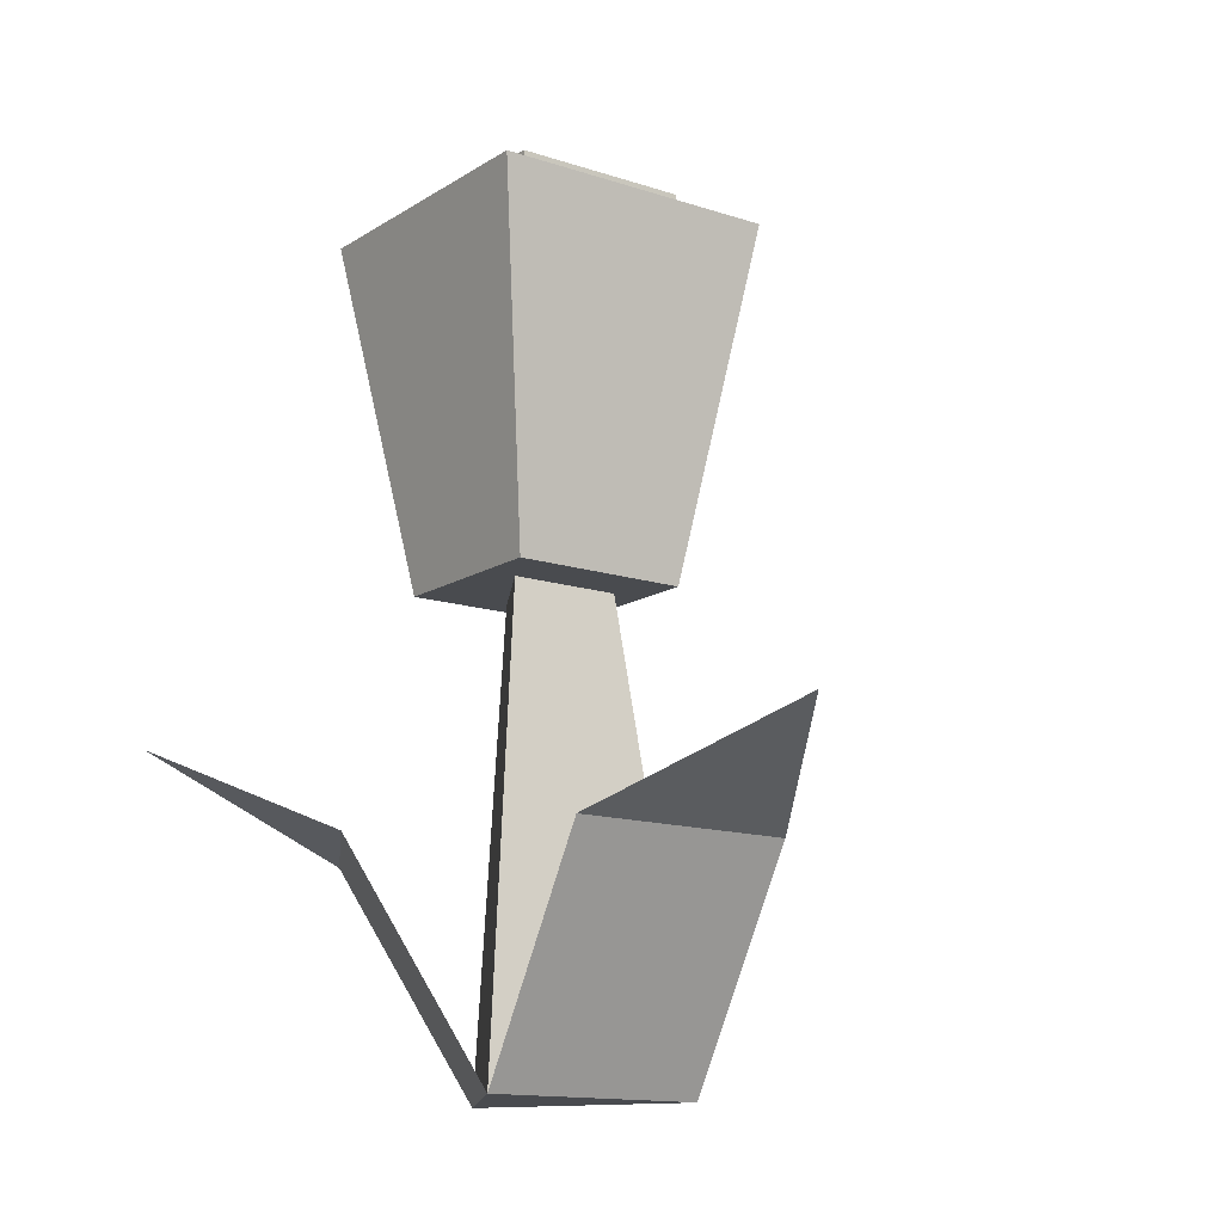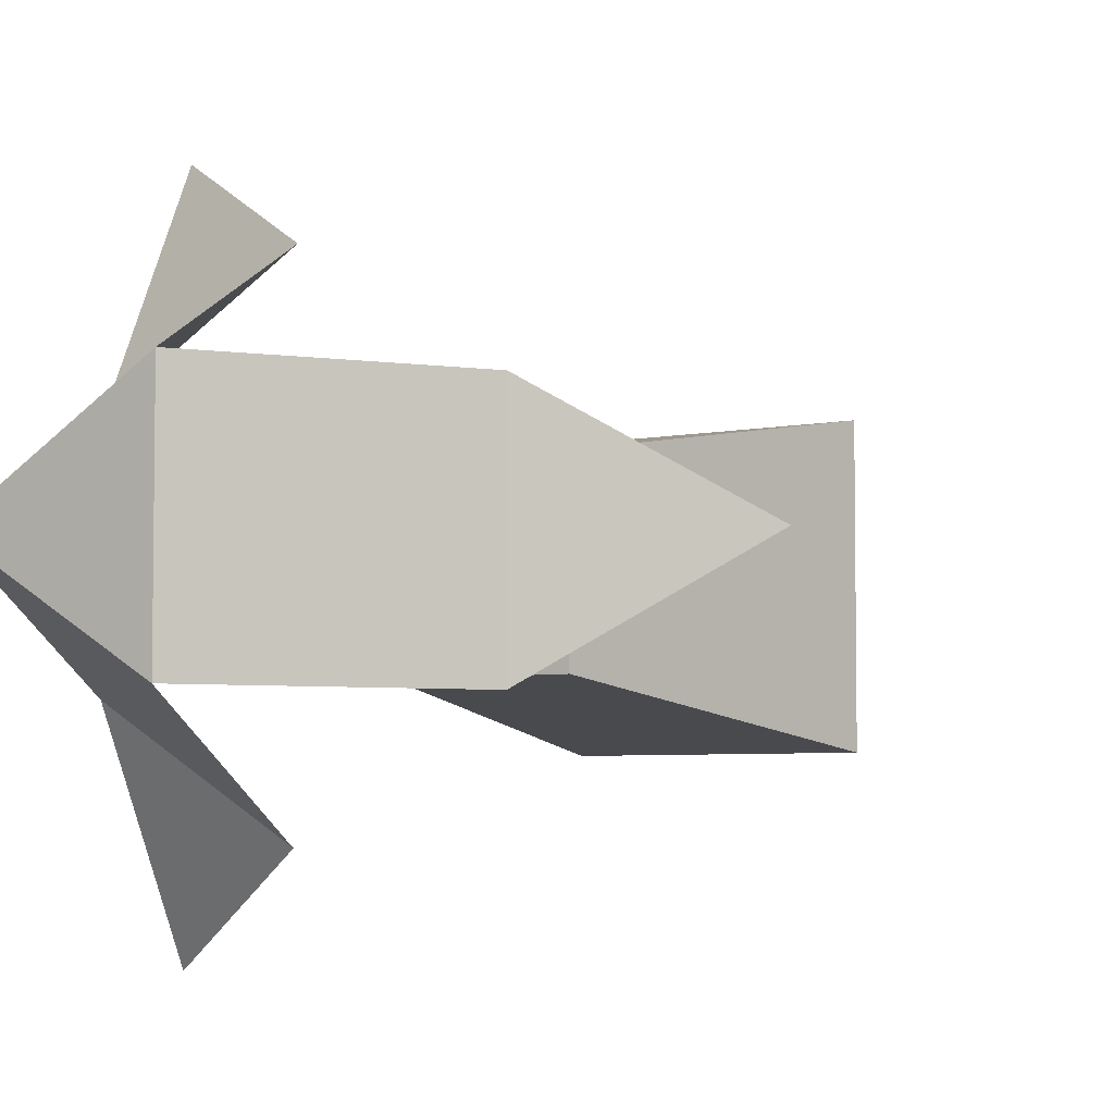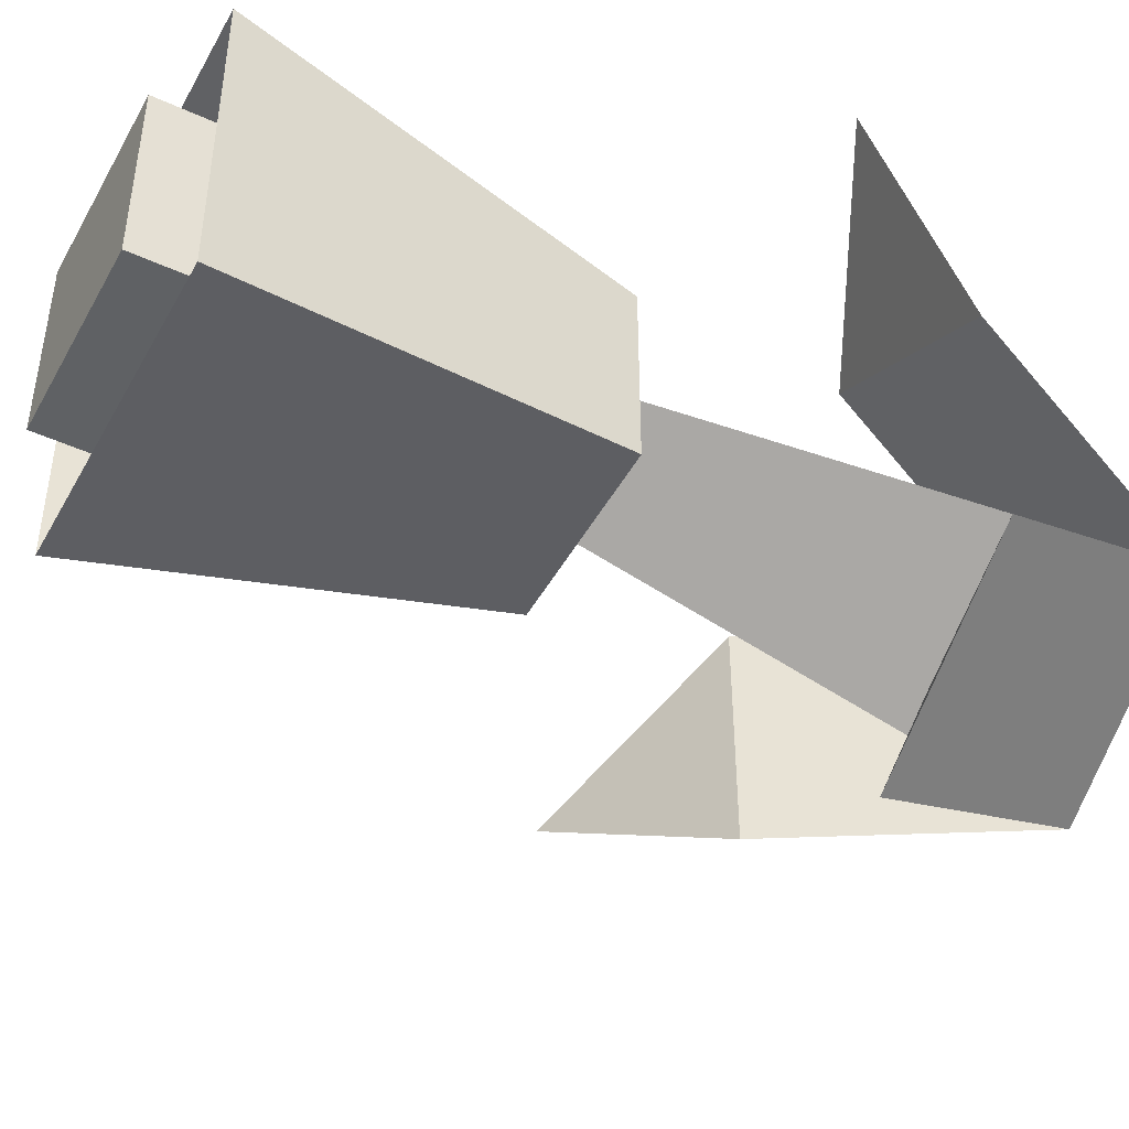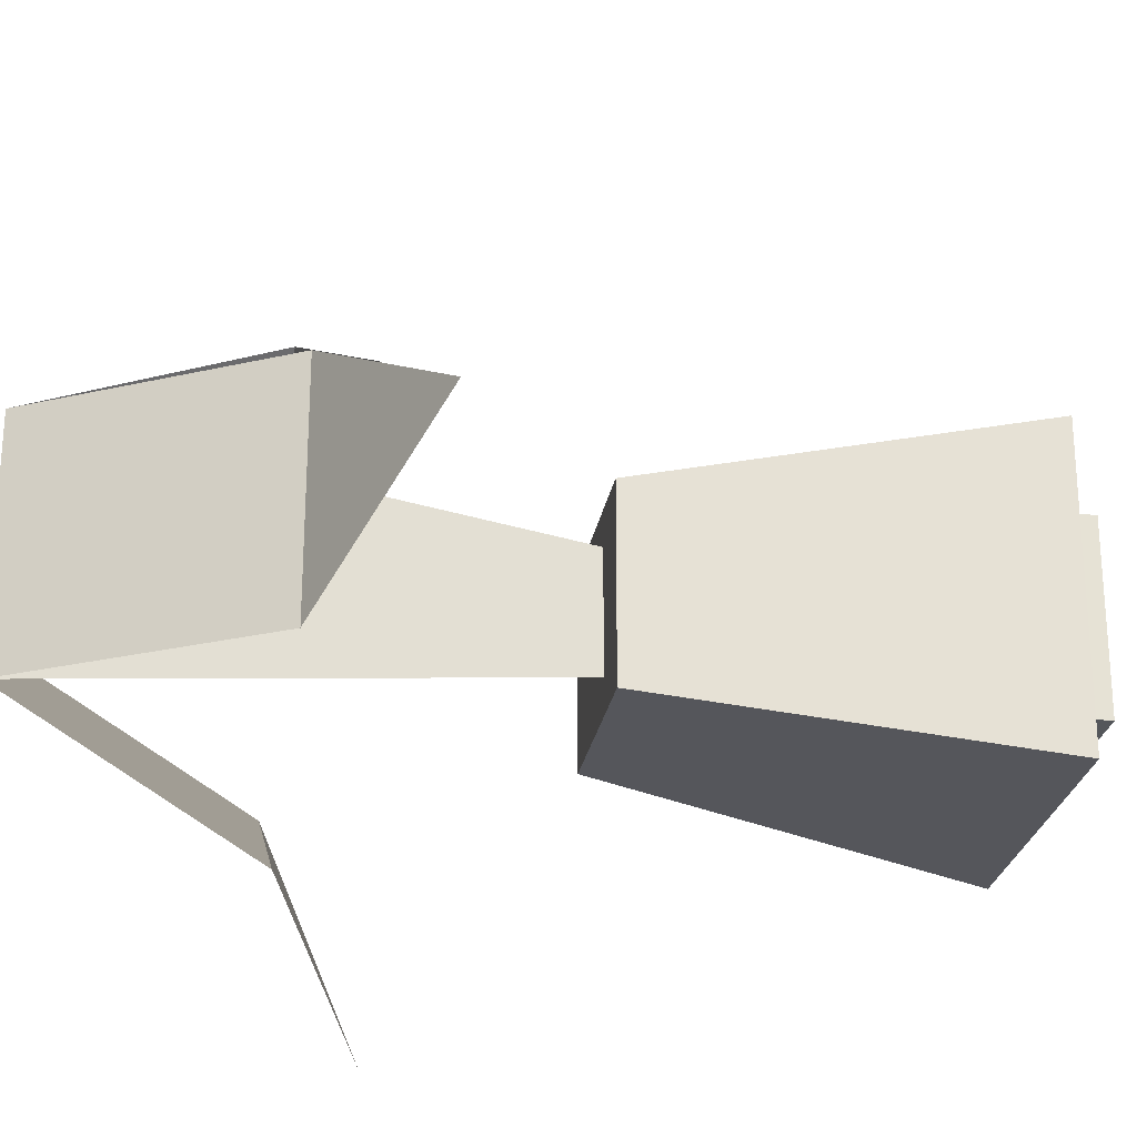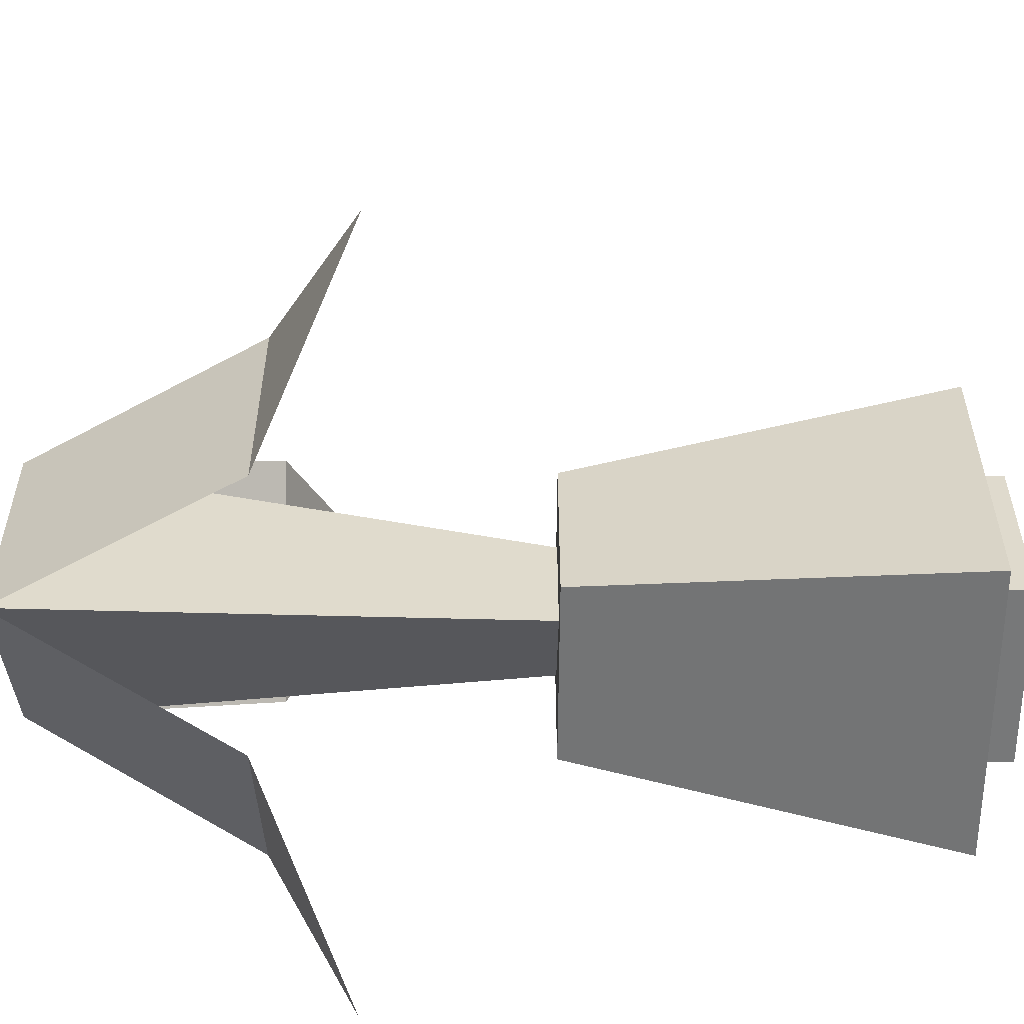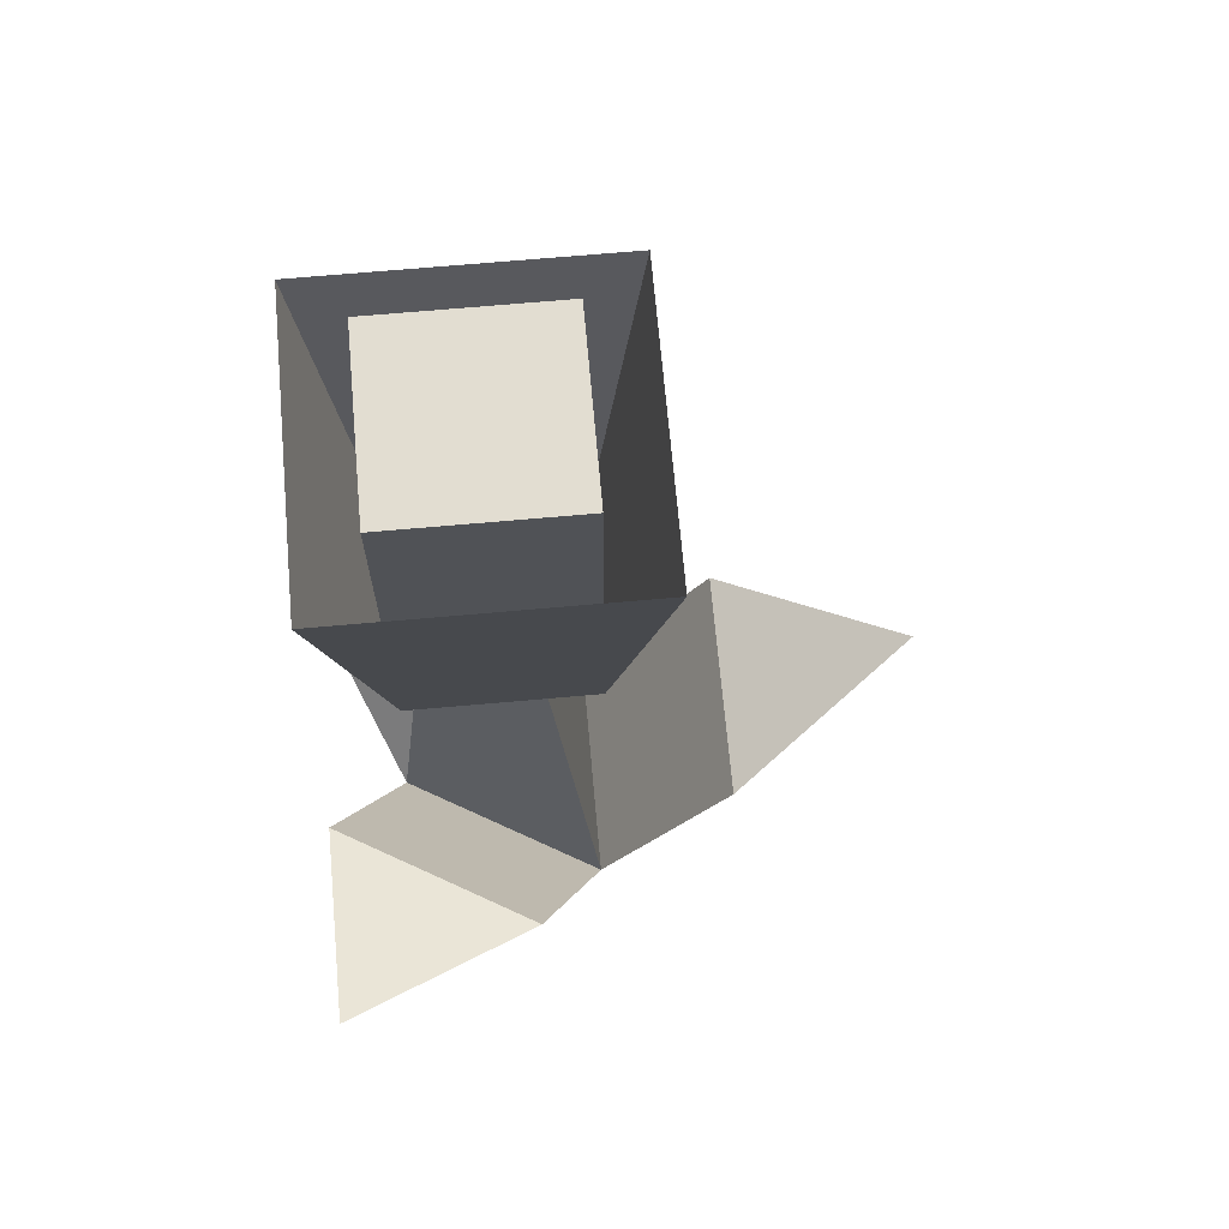
<metadata>
{"format":"obj","ext":"obj","renderer":"f3d","projection":"perspective","resolution":1024,"background":"white","views":[{"elev":-13.9,"azim":53.8,"up":"+Y"},{"elev":-4.8,"azim":35.2,"up":"+Z"},{"elev":-46.6,"azim":-117.5,"up":"+Z"},{"elev":-25.6,"azim":80.5,"up":"+Z"},{"elev":-57.4,"azim":89.6,"up":"+Z"},{"elev":68.5,"azim":-5.1,"up":"+Y"}]}
</metadata>
<code>
o flower_purpleA
v -0.073 -0 0.1264
v 0.146 0 0
v 0.146 -0 0.2529
v 0.146 0 -0.2529
v -0.073 0 -0.1264
v -0.292 0 0
v -0.4365 0.4995 -0.2503
v 0.001496 0.4995 -0.5032
v -0.4181 0.6984 -0.7242
v -0.4365 0.4995 0.2503
v 0.001496 0.4995 0.5032
v 0.435 0.4995 -0.2529
v 0.435 0.4995 0.2529
v -0.4181 0.6984 0.7242
v 0.8363 0.6984 0
v -0.1825 1.06 0
v 0.0365 1.06 -0.1264
v -0.073 1.06 -0.06322
v 0.0365 1.06 0
v 0.0365 1.06 0.1264
v -0.073 1.06 0.06322
v -0.2365 1.06 0.2
v -0.2365 1.94 -0.2
v -0.2365 1.06 -0.2
v -0.2365 1.94 0.2
v -0.3645 1.86 0.328
v -0.3645 1.86 -0.328
v 0.1635 1.94 0.2
v 0.1635 1.94 -0.2
v 0.2915 1.86 0.328
v 0.1635 1.06 0.2
v 0.1635 1.06 -0.2
v 0.2915 1.86 -0.328
f 1 2 3
f 2 1 4
f 4 1 5
f 5 1 6
f 7 8 9
f 10 1 6
f 1 10 3
f 3 10 11
f 8 5 4
f 5 8 6
f 6 8 7
f 2 12 4
f 12 2 13
f 13 2 3
f 10 14 11
f 13 15 12
f 16 5 6
f 5 16 4
f 4 16 17
f 17 16 18
f 17 2 4
f 2 17 19
f 2 19 3
f 3 19 20
f 20 1 3
f 1 20 6
f 6 20 16
f 16 20 21
f 22 23 24
f 23 22 25
f 24 26 27
f 26 24 22
f 23 28 29
f 28 23 25
f 30 22 31
f 22 30 26
f 28 22 31
f 22 28 25
f 28 32 29
f 32 28 31
f 31 20 32
f 20 31 22
f 20 22 21
f 21 22 16
f 17 32 20
f 32 17 24
f 24 16 22
f 17 20 19
f 24 17 18
f 24 18 16
f 30 32 33
f 32 30 31
f 27 32 24
f 32 27 33
f 23 32 24
f 32 23 29

</code>
